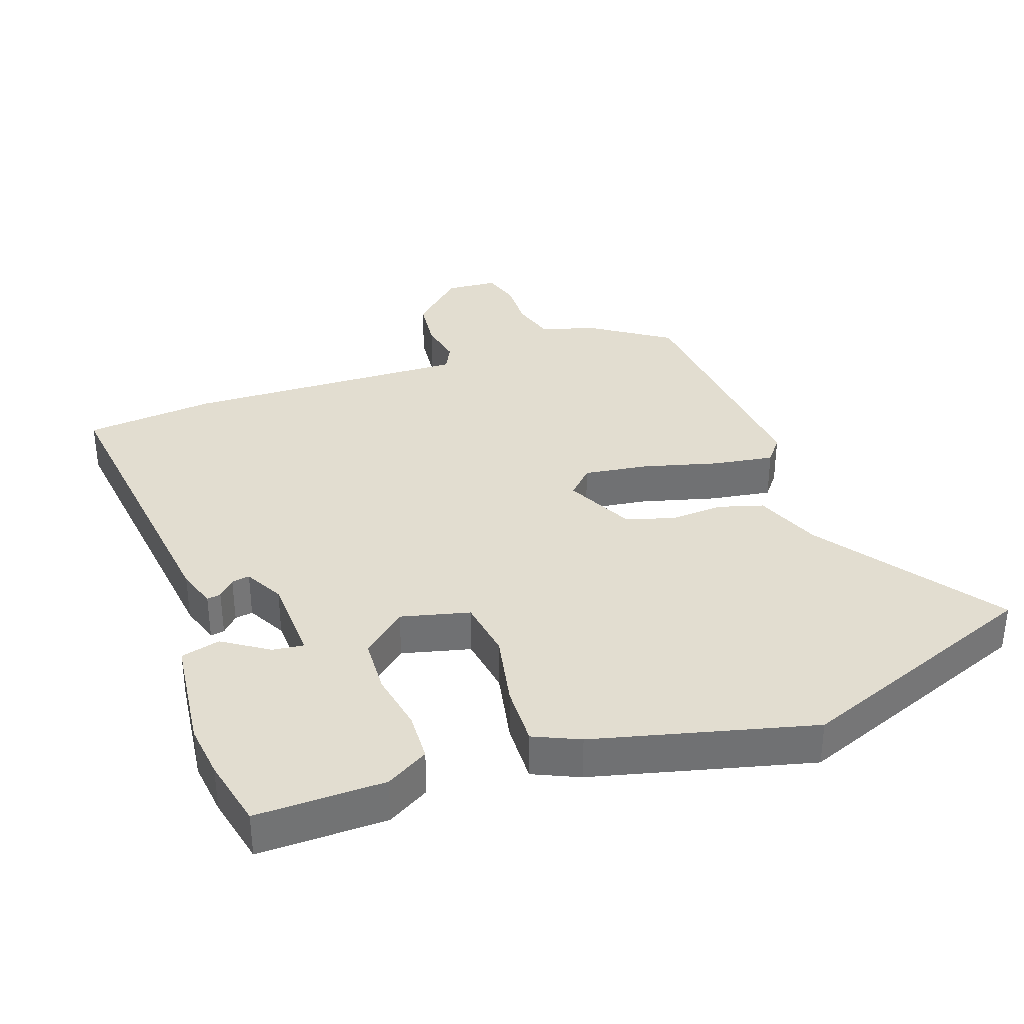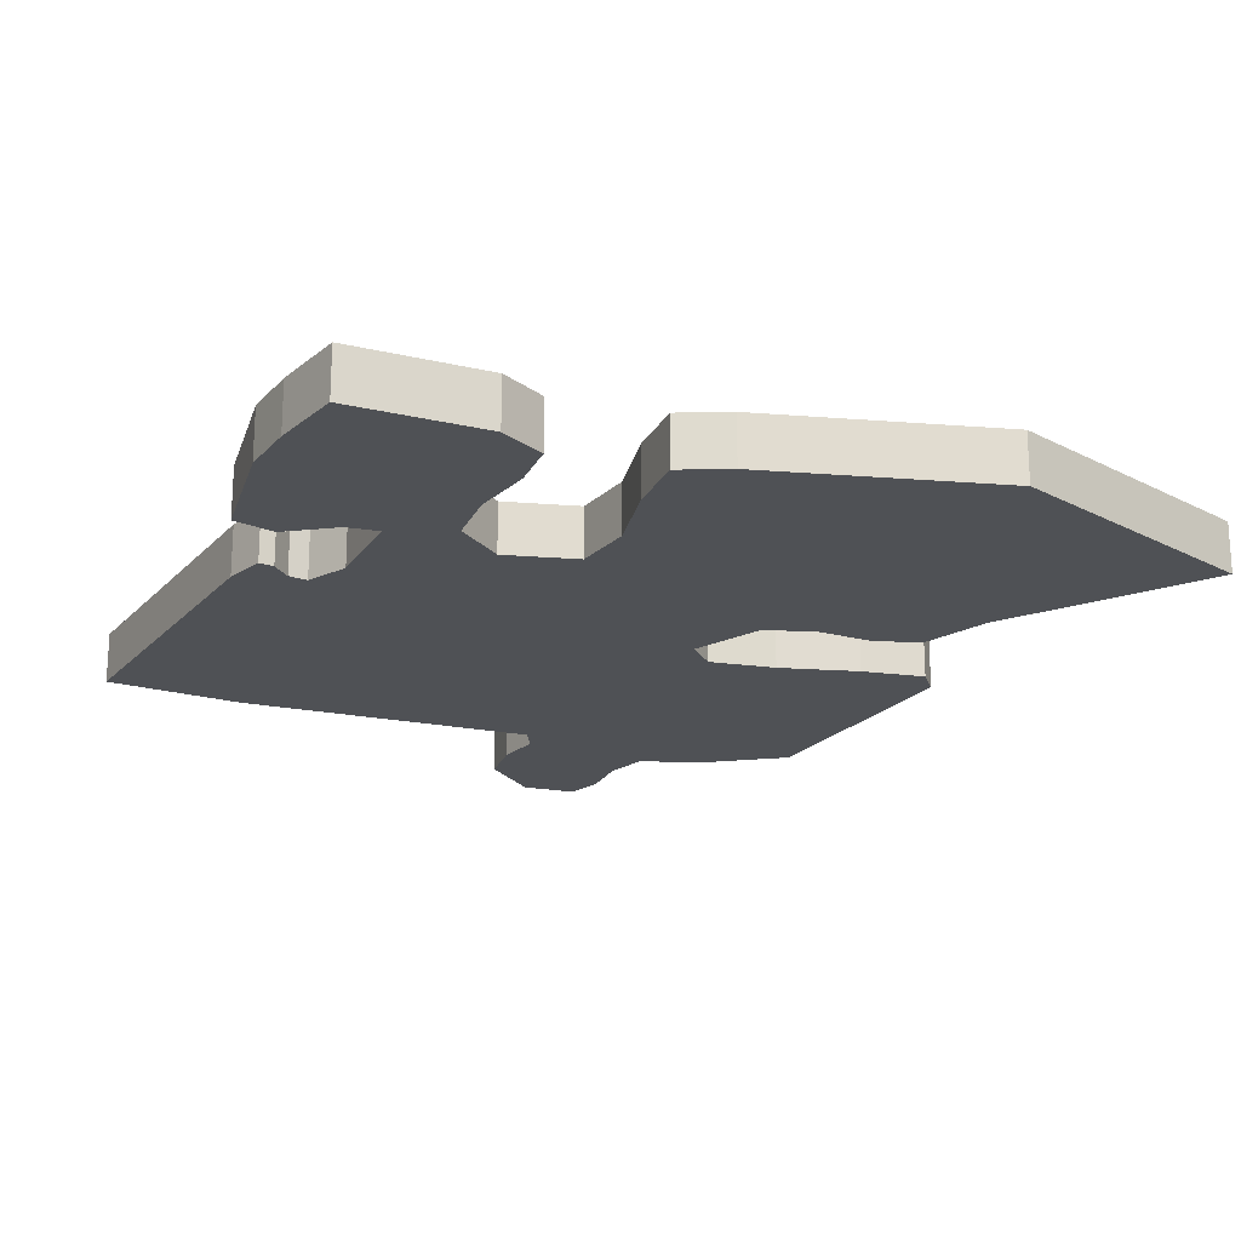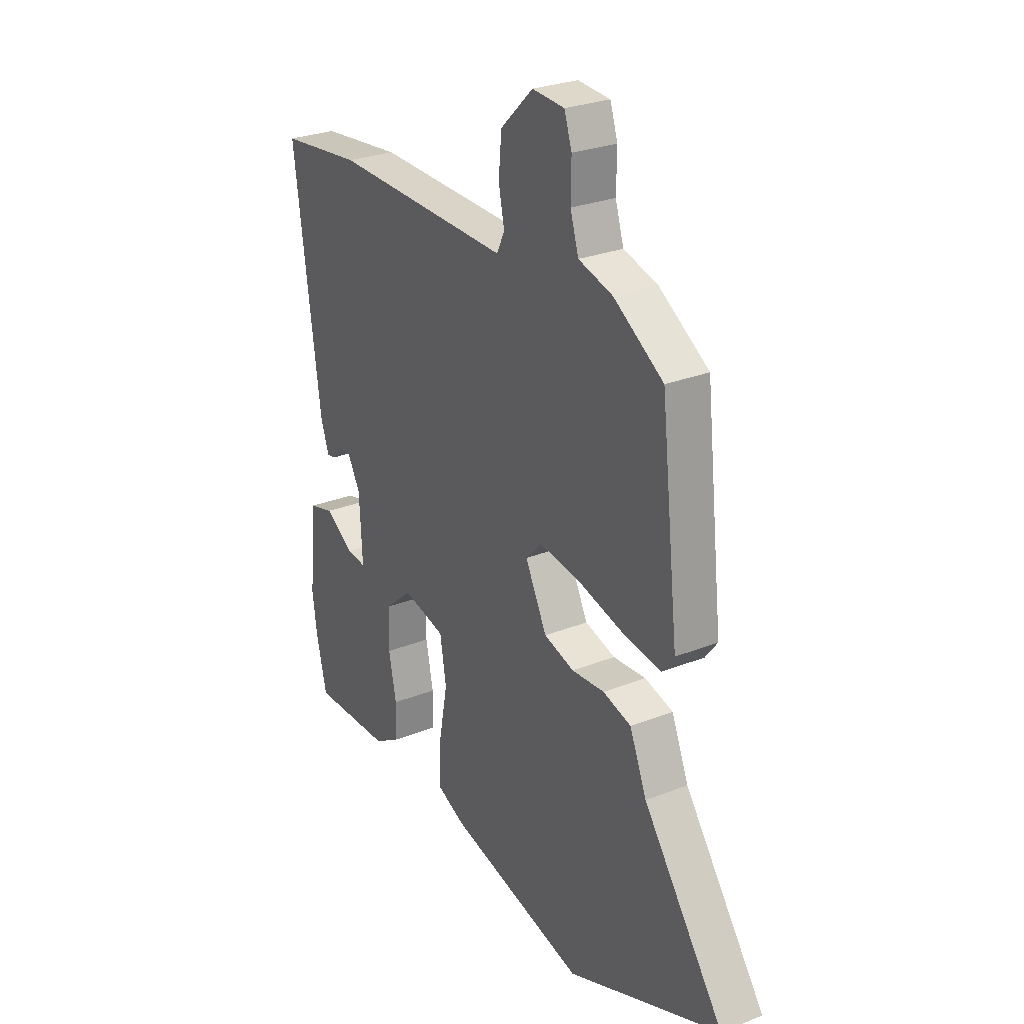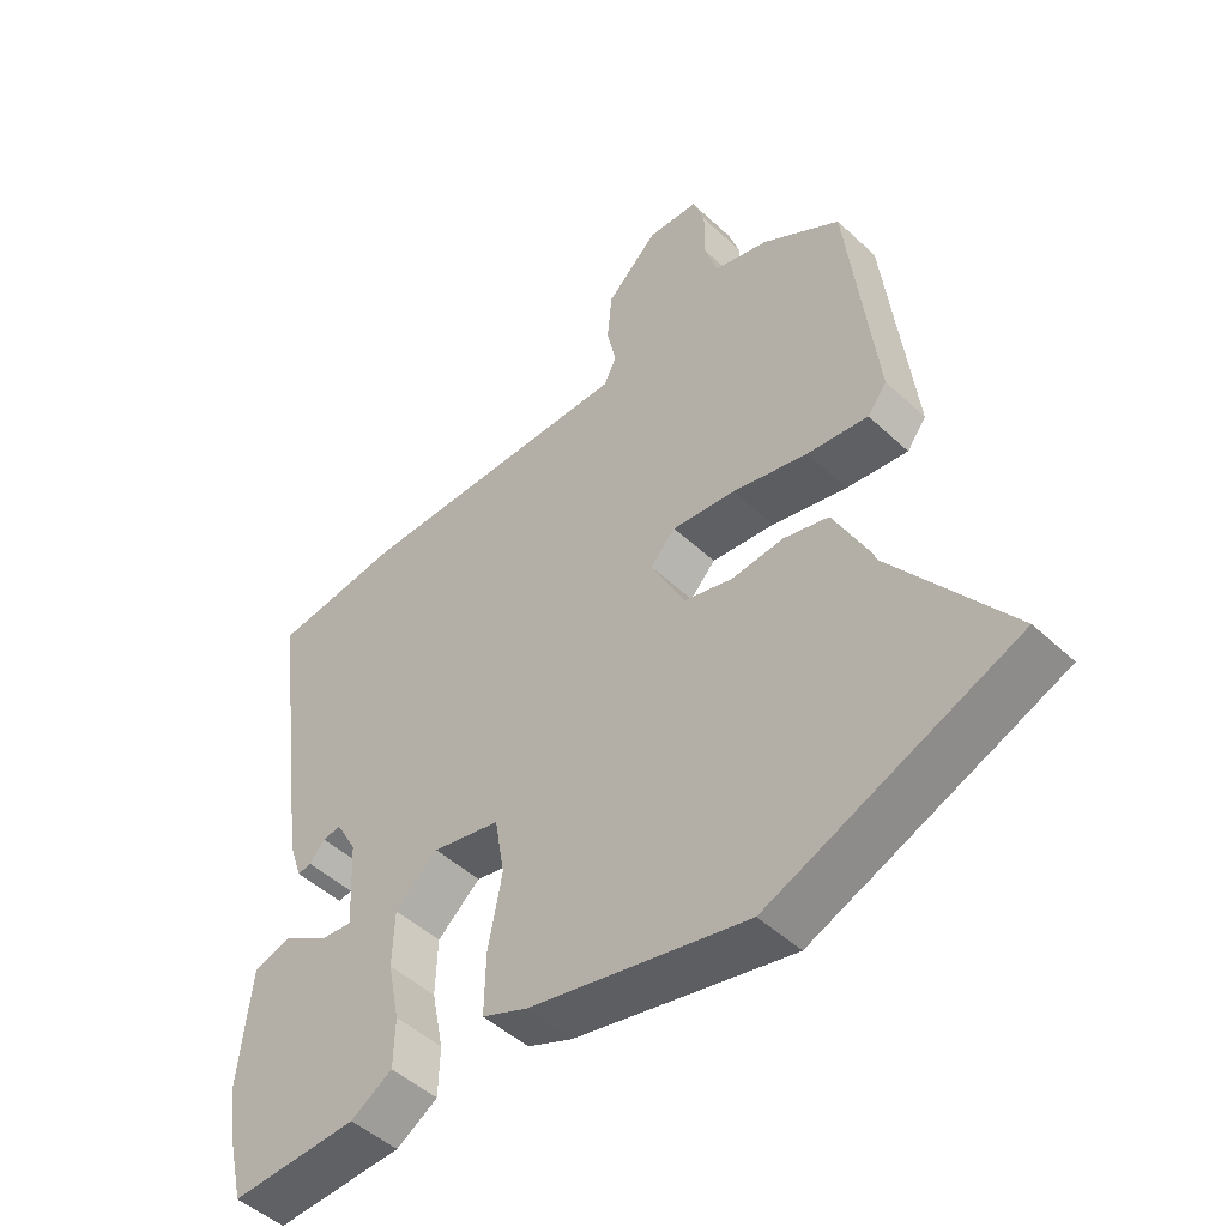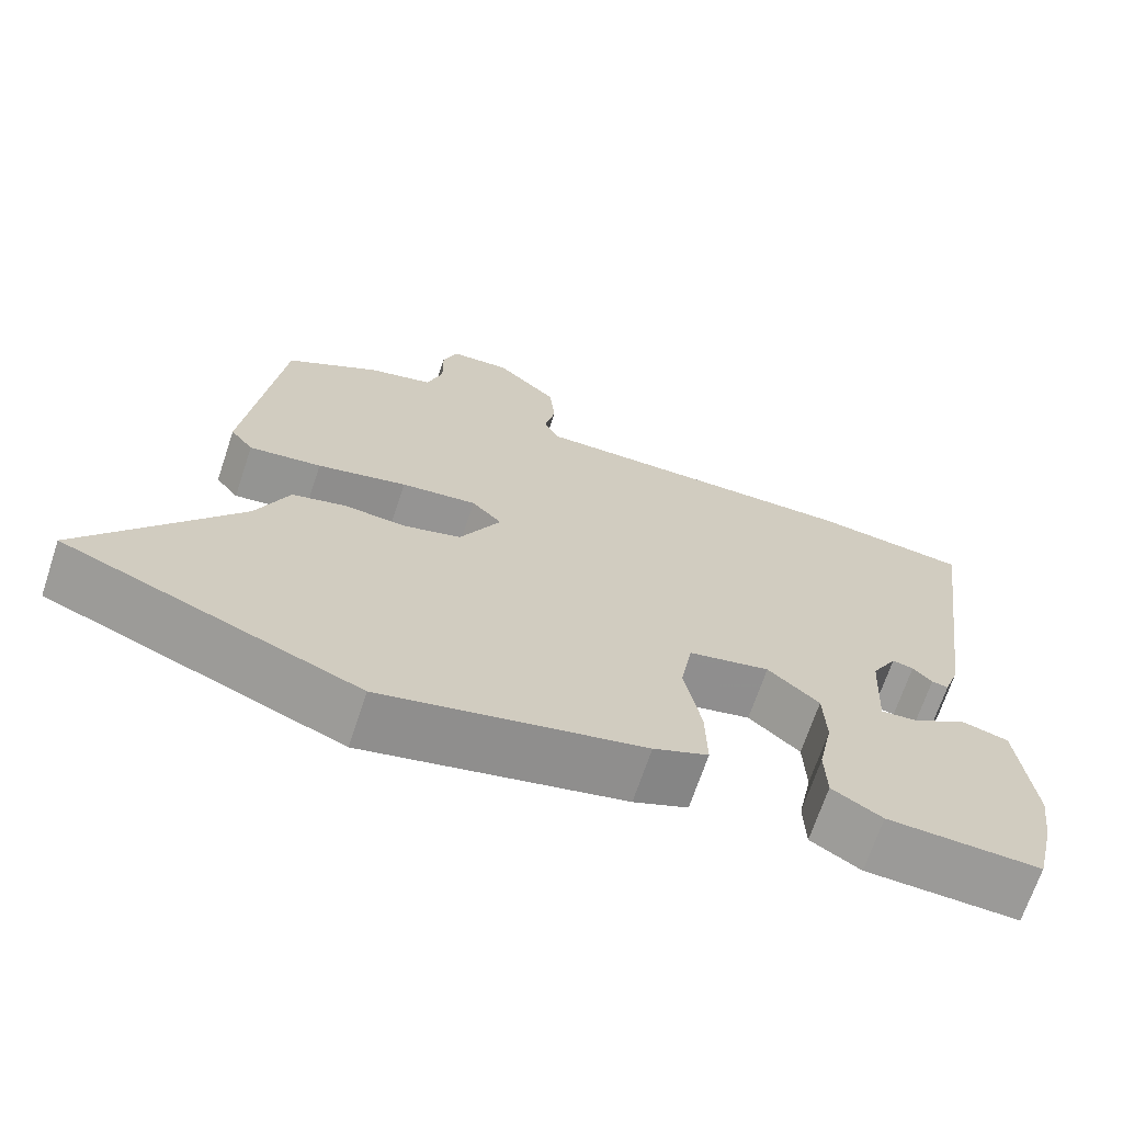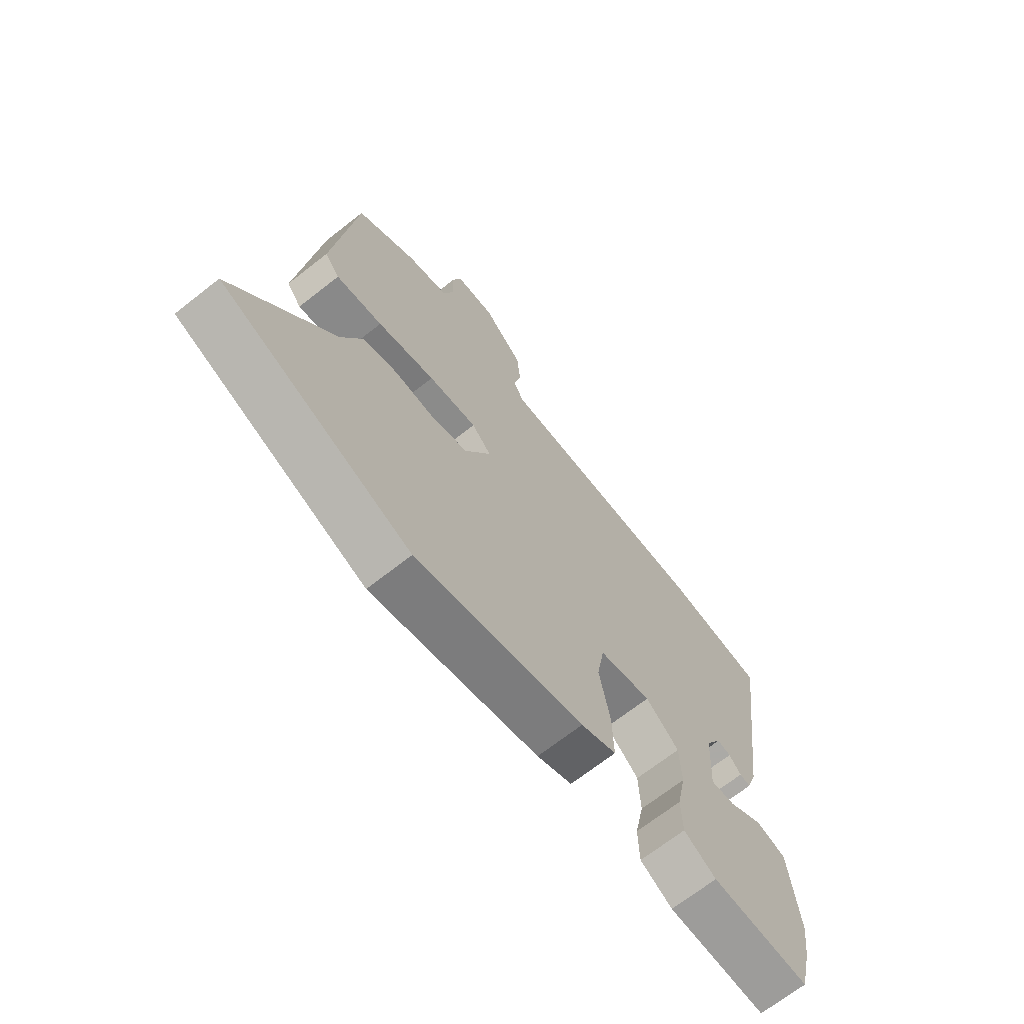
<metadata>
{"format":"obj","ext":"obj","renderer":"f3d","projection":"perspective","resolution":1024,"background":"white","views":[{"elev":35.2,"azim":161.4,"up":"+Y"},{"elev":-20.1,"azim":158.3,"up":"+Y"},{"elev":27.4,"azim":-121.4,"up":"+Z"},{"elev":-48.7,"azim":-135.9,"up":"+Z"},{"elev":-69.1,"azim":-18.5,"up":"+Z"},{"elev":-69.0,"azim":-51.8,"up":"+Z"}]}
</metadata>
<code>
v 0.524 0.07 -0.4
v 0.499 0.07 -0.505
v 0.306 0.07 -0.499
v 0.243 0.07 -0.461
v 0.241 0.07 -0.387
v 0.259 0.07 -0.298
v 0.256 0.07 -0.213
v 0.191 0.07 -0.156
v 0.088 0.07 -0.18
v 0.073 0.07 -0.269
v 0.094 0.07 -0.38
v 0.096 0.07 -0.472
v 0.027 0.07 -0.502
v -0.302 0.07 -0.58
v -0.674 0.07 -0.43
v -0.479 0.07 -0.162
v -0.438 0.07 -0.064
v -0.37 0.07 -0.045
v -0.291 0.07 -0.051
v -0.218 0.07 -0.03
v -0.166 0.07 0.072
v -0.204 0.07 0.112
v -0.3 0.07 0.1
v -0.414 0.07 0.071
v -0.506 0.07 0.058
v -0.535 0.07 0.096
v -0.492 0.07 0.47
v -0.373 0.07 0.547
v -0.291 0.07 0.57
v -0.271 0.07 0.634
v -0.272 0.07 0.708
v -0.254 0.07 0.762
v -0.177 0.07 0.767
v -0.099 0.07 0.692
v -0.092 0.07 0.615
v -0.106 0.07 0.549
v -0.087 0.07 0.51
v 0.016 0.07 0.512
v 0.34 0.07 0.518
v 0.536 0.07 0.496
v 0.473 0.07 0.037
v 0.453 0.07 -0.022
v 0.432 0.07 -0.018
v 0.408 0.07 0.008
v 0.381 0.07 0.013
v 0.349 0.07 -0.045
v 0.342 0.07 -0.177
v 0.389 0.07 -0.172
v 0.458 0.07 -0.128
v 0.517 0.07 -0.144
v 0.535 0.07 -0.318
v 0.524 0 -0.4
v 0.499 0 -0.505
v 0.306 0 -0.499
v 0.243 0 -0.461
v 0.241 0 -0.387
v 0.259 0 -0.298
v 0.256 0 -0.213
v 0.191 0 -0.156
v 0.088 0 -0.18
v 0.073 0 -0.269
v 0.094 0 -0.38
v 0.096 0 -0.472
v 0.027 0 -0.502
v -0.302 0 -0.58
v -0.674 0 -0.43
v -0.479 0 -0.162
v -0.438 0 -0.064
v -0.37 0 -0.045
v -0.291 0 -0.051
v -0.218 0 -0.03
v -0.166 0 0.072
v -0.204 0 0.112
v -0.3 0 0.1
v -0.414 0 0.071
v -0.506 0 0.058
v -0.535 0 0.096
v -0.492 0 0.47
v -0.373 0 0.547
v -0.291 0 0.57
v -0.271 0 0.634
v -0.272 0 0.708
v -0.254 0 0.762
v -0.177 0 0.767
v -0.099 0 0.692
v -0.092 0 0.615
v -0.106 0 0.549
v -0.087 0 0.51
v 0.016 0 0.512
v 0.34 0 0.518
v 0.536 0 0.496
v 0.473 0 0.037
v 0.453 0 -0.022
v 0.432 0 -0.018
v 0.408 0 0.008
v 0.381 0 0.013
v 0.349 0 -0.045
v 0.342 0 -0.177
v 0.389 0 -0.172
v 0.458 0 -0.128
v 0.517 0 -0.144
v 0.535 0 -0.318
f 48 49 50 51
f 47 48 51 1
f 41 42 43 44
f 41 44 45
f 40 41 45
f 37 38 39 40
f 37 40 45 46
f 33 34 35 36
f 31 32 33 36
f 30 31 36 37
f 29 30 37 46
f 23 24 25 26
f 22 23 26 27
f 21 22 27 28
f 16 17 18 19
f 16 19 20
f 15 16 20
f 14 15 20
f 13 14 20 21
f 10 11 12 13
f 9 10 13 21
f 3 4 5 6
f 3 6 7
f 47 1 2 3
f 47 3 7
f 46 47 7 8
f 21 28 29 46
f 8 9 21 46
f 102 101 100 99
f 52 102 99 98
f 95 94 93 92
f 96 95 92
f 96 92 91
f 91 90 89 88
f 97 96 91 88
f 87 86 85 84
f 87 84 83 82
f 88 87 82 81
f 97 88 81 80
f 77 76 75 74
f 78 77 74 73
f 79 78 73 72
f 70 69 68 67
f 71 70 67
f 71 67 66
f 71 66 65
f 72 71 65 64
f 64 63 62 61
f 72 64 61 60
f 57 56 55 54
f 58 57 54
f 54 53 52 98
f 58 54 98
f 59 58 98 97
f 97 80 79 72
f 97 72 60 59
f 1 52 53 2
f 2 53 54 3
f 3 54 55 4
f 4 55 56 5
f 5 56 57 6
f 6 57 58 7
f 7 58 59 8
f 8 59 60 9
f 9 60 61 10
f 10 61 62 11
f 11 62 63 12
f 12 63 64 13
f 13 64 65 14
f 14 65 66 15
f 15 66 67 16
f 16 67 68 17
f 17 68 69 18
f 18 69 70 19
f 19 70 71 20
f 20 71 72 21
f 21 72 73 22
f 22 73 74 23
f 23 74 75 24
f 24 75 76 25
f 25 76 77 26
f 26 77 78 27
f 27 78 79 28
f 28 79 80 29
f 29 80 81 30
f 30 81 82 31
f 31 82 83 32
f 32 83 84 33
f 33 84 85 34
f 34 85 86 35
f 35 86 87 36
f 36 87 88 37
f 37 88 89 38
f 38 89 90 39
f 39 90 91 40
f 40 91 92 41
f 41 92 93 42
f 42 93 94 43
f 43 94 95 44
f 44 95 96 45
f 45 96 97 46
f 46 97 98 47
f 47 98 99 48
f 48 99 100 49
f 49 100 101 50
f 50 101 102 51
f 51 102 52 1

</code>
